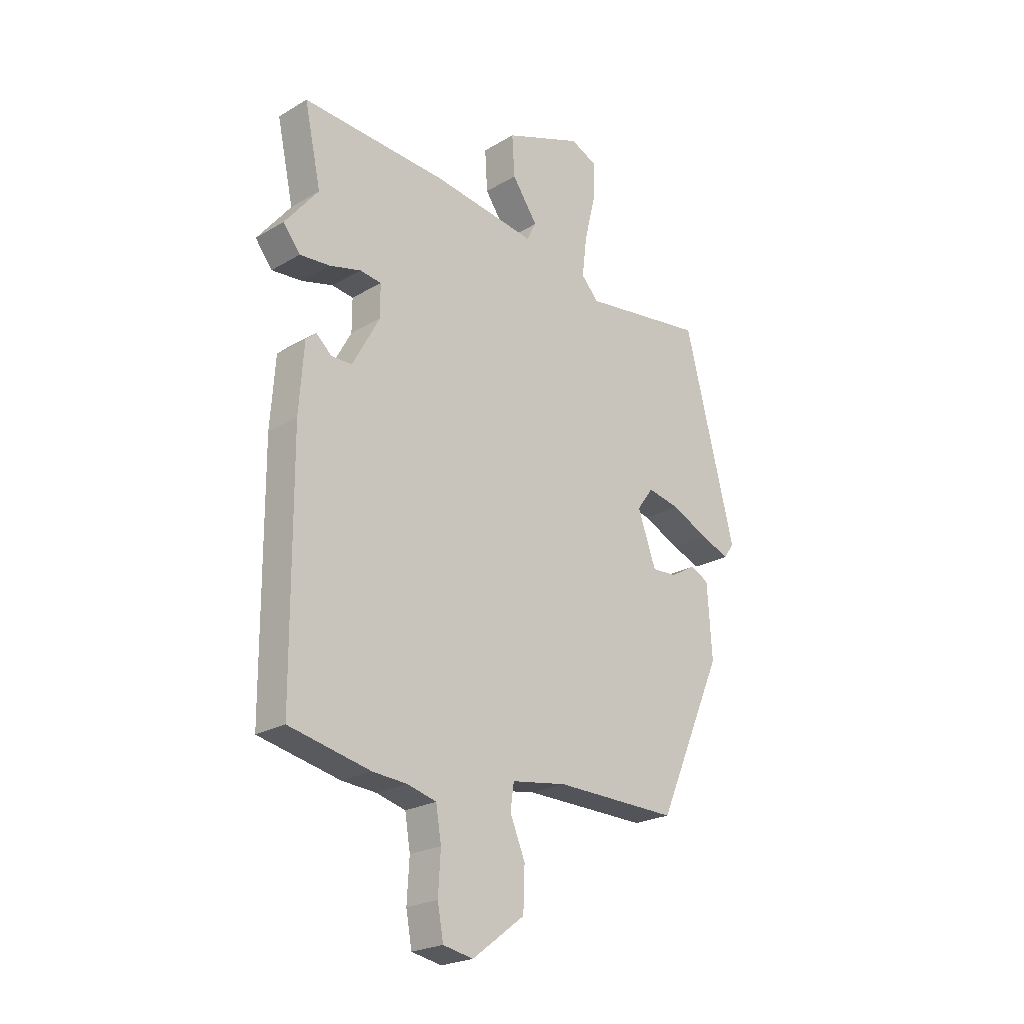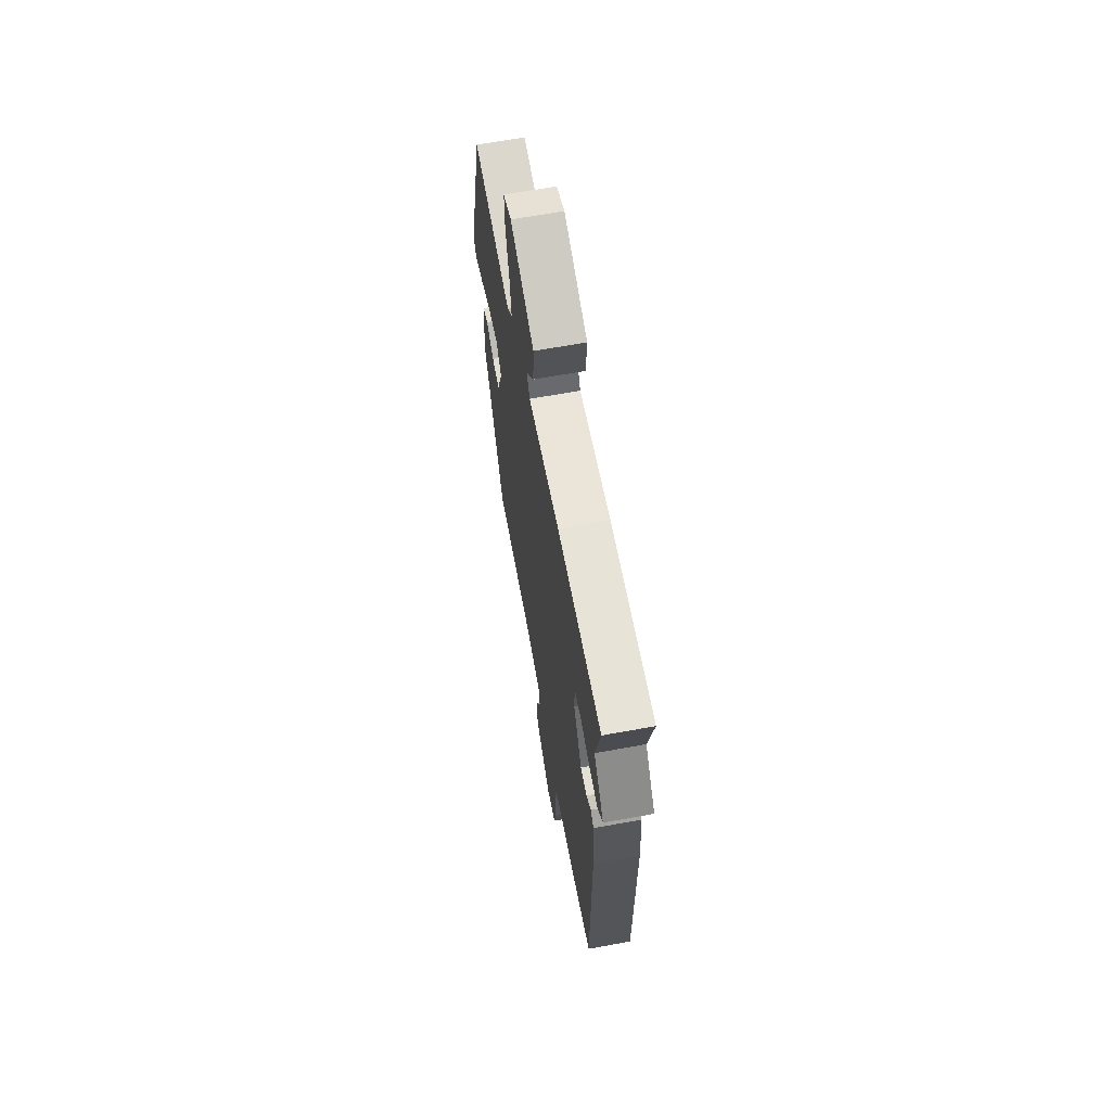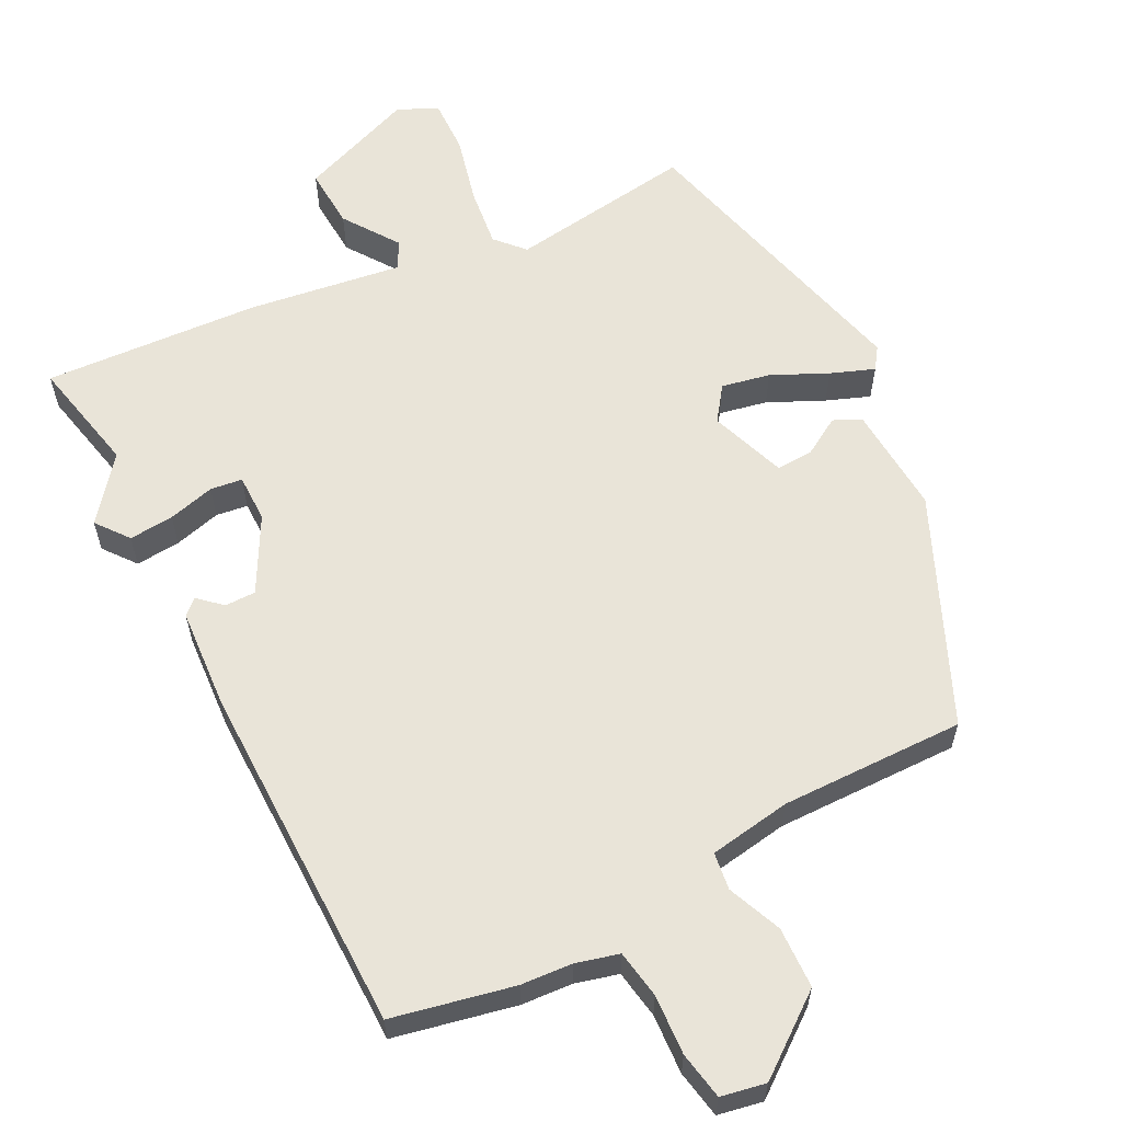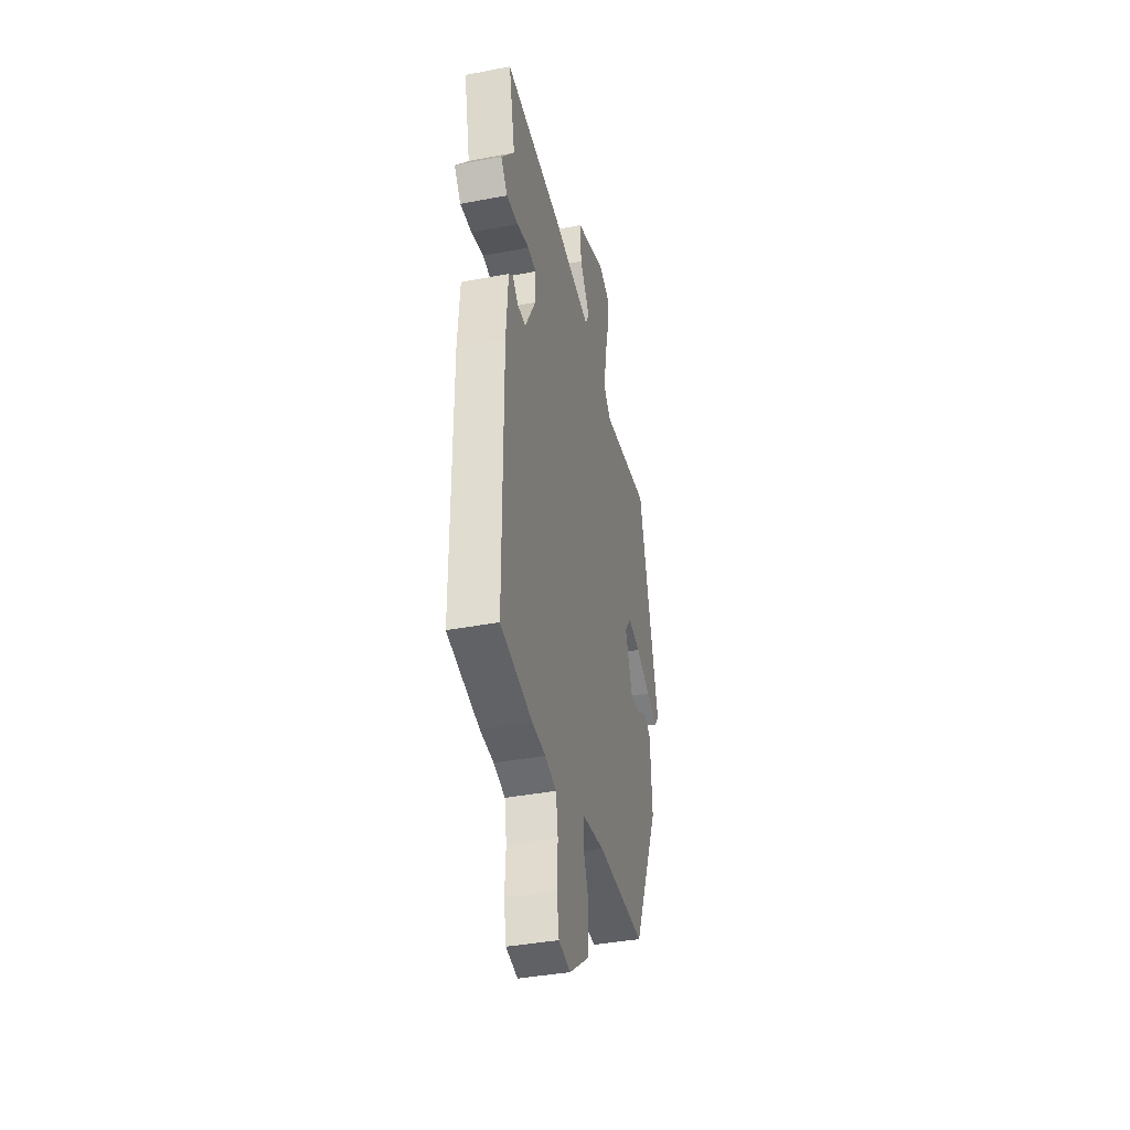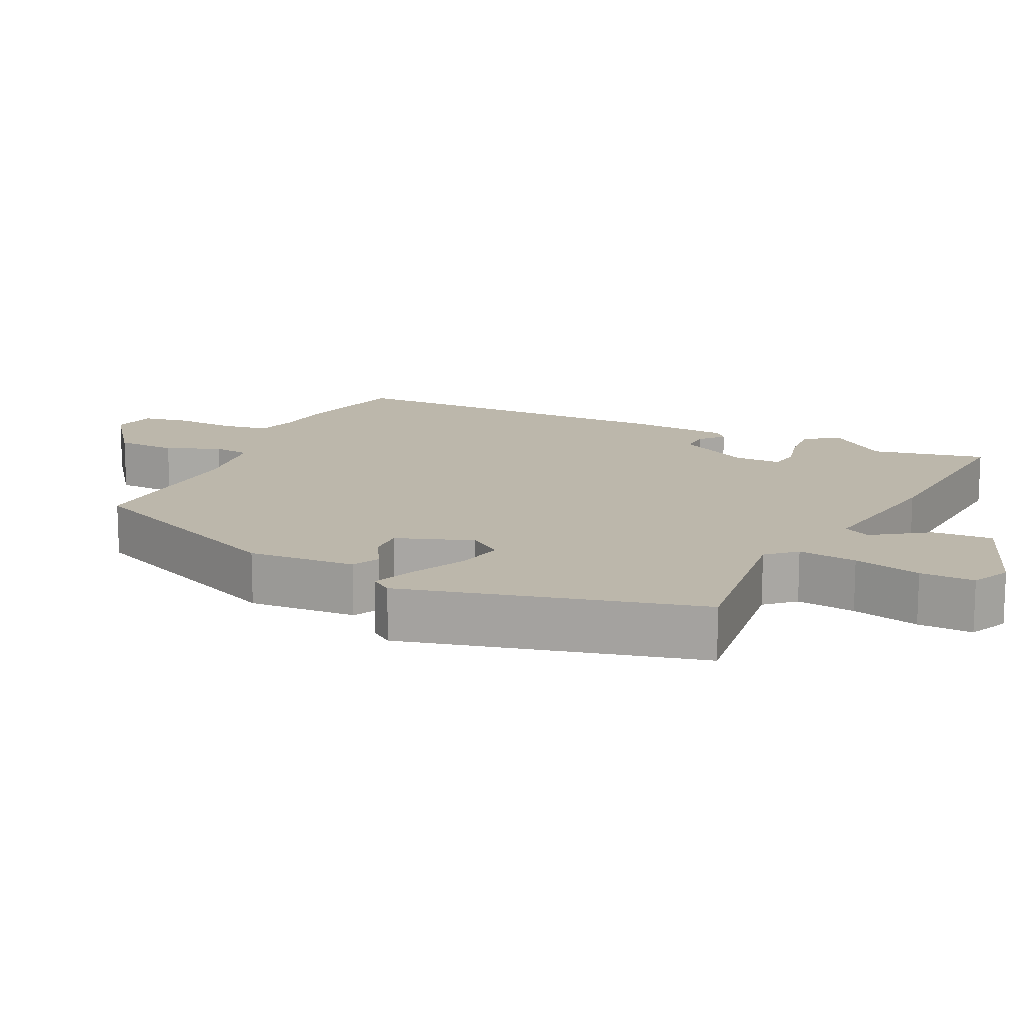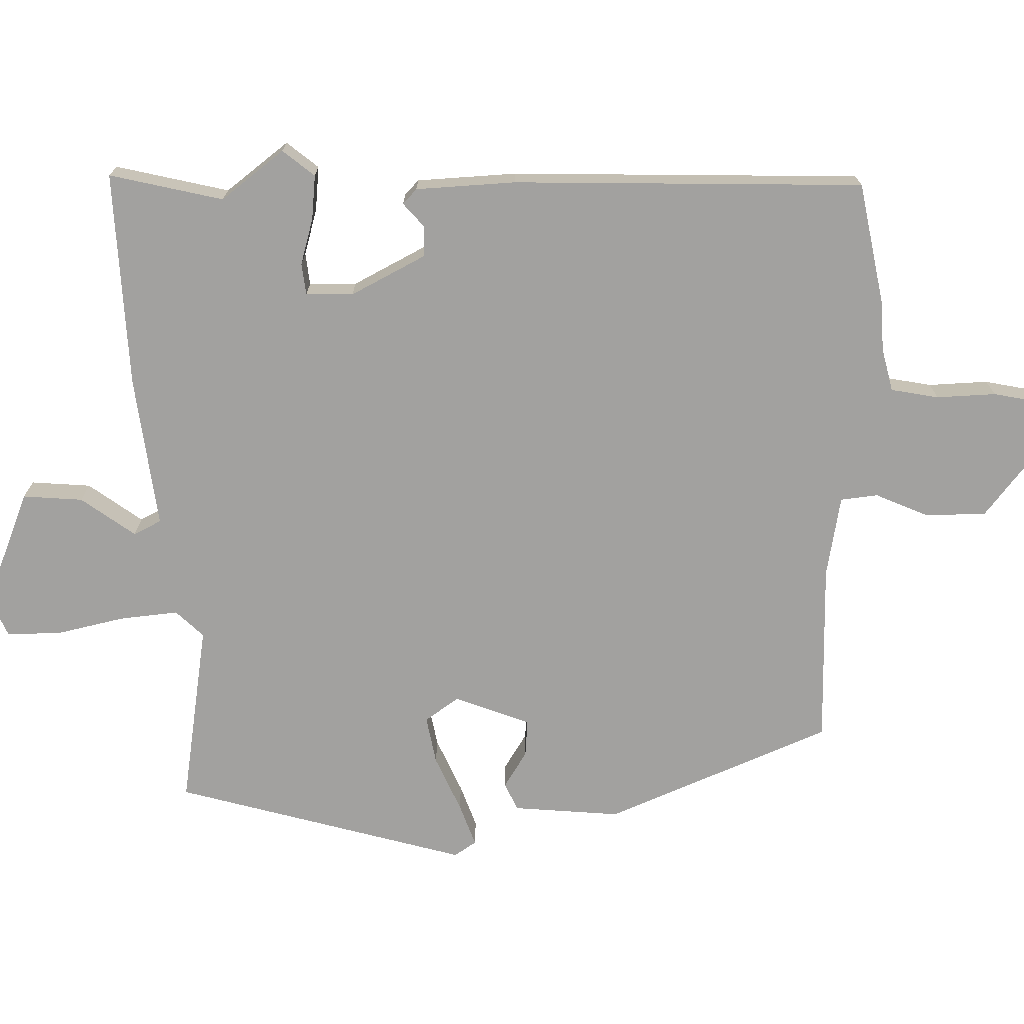
<metadata>
{"format":"obj","ext":"obj","renderer":"f3d","projection":"perspective","resolution":1024,"background":"white","views":[{"elev":-23.0,"azim":135.1,"up":"+Z"},{"elev":65.5,"azim":79.6,"up":"+Z"},{"elev":60.4,"azim":152.8,"up":"+Y"},{"elev":-39.2,"azim":103.4,"up":"+Z"},{"elev":14.4,"azim":-64.2,"up":"+Y"},{"elev":-72.2,"azim":89.9,"up":"+Y"}]}
</metadata>
<code>
v 0.501 0.07 -0.5
v 0.333 0.07 -0.536
v 0.262 0.07 -0.541
v 0.202 0.07 -0.557
v 0.191 0.07 -0.624
v 0.196 0.07 -0.707
v 0.184 0.07 -0.773
v 0.122 0.07 -0.785
v 0.014 0.07 -0.703
v 0.011 0.07 -0.618
v 0.042 0.07 -0.543
v 0.035 0.07 -0.491
v -0.079 0.07 -0.473
v -0.334 0.07 -0.477
v -0.471 0.07 -0.166
v -0.461 0.07 -0.016
v -0.423 0.07 0.003
v -0.371 0.07 -0.028
v -0.319 0.07 -0.031
v -0.281 0.07 0.075
v -0.315 0.07 0.122
v -0.382 0.07 0.108
v -0.459 0.07 0.072
v -0.519 0.07 0.049
v -0.54 0.07 0.079
v -0.435 0.07 0.49
v -0.179 0.07 0.455
v -0.143 0.07 0.494
v -0.153 0.07 0.576
v -0.176 0.07 0.67
v -0.178 0.07 0.746
v -0.123 0.07 0.771
v 0.038 0.07 0.71
v 0.033 0.07 0.626
v -0.02 0.07 0.55
v 0 0.07 0.512
v 0.213 0.07 0.543
v 0.513 0.07 0.562
v 0.479 0.07 0.403
v 0.548 0.07 0.317
v 0.513 0.07 0.272
v 0.451 0.07 0.277
v 0.386 0.07 0.294
v 0.342 0.07 0.288
v 0.342 0.07 0.222
v 0.398 0.07 0.119
v 0.441 0.07 0.119
v 0.473 0.07 0.148
v 0.494 0.07 0.129
v 0.504 0.07 -0.01
v 0.501 0 -0.5
v 0.333 0 -0.536
v 0.262 0 -0.541
v 0.202 0 -0.557
v 0.191 0 -0.624
v 0.196 0 -0.707
v 0.184 0 -0.773
v 0.122 0 -0.785
v 0.014 0 -0.703
v 0.011 0 -0.618
v 0.042 0 -0.543
v 0.035 0 -0.491
v -0.079 0 -0.473
v -0.334 0 -0.477
v -0.471 0 -0.166
v -0.461 0 -0.016
v -0.423 0 0.003
v -0.371 0 -0.028
v -0.319 0 -0.031
v -0.281 0 0.075
v -0.315 0 0.122
v -0.382 0 0.108
v -0.459 0 0.072
v -0.519 0 0.049
v -0.54 0 0.079
v -0.435 0 0.49
v -0.179 0 0.455
v -0.143 0 0.494
v -0.153 0 0.576
v -0.176 0 0.67
v -0.178 0 0.746
v -0.123 0 0.771
v 0.038 0 0.71
v 0.033 0 0.626
v -0.02 0 0.55
v 0 0 0.512
v 0.213 0 0.543
v 0.513 0 0.562
v 0.479 0 0.403
v 0.548 0 0.317
v 0.513 0 0.272
v 0.451 0 0.277
v 0.386 0 0.294
v 0.342 0 0.288
v 0.342 0 0.222
v 0.398 0 0.119
v 0.441 0 0.119
v 0.473 0 0.148
v 0.494 0 0.129
v 0.504 0 -0.01
f 1 2 3
f 50 1 3
f 49 50 3
f 48 49 3
f 47 48 3
f 46 47 3 4
f 45 46 4
f 44 45 4
f 41 42 43
f 40 41 43
f 39 40 43
f 39 43 44
f 38 39 44
f 37 38 44
f 36 37 44
f 33 34 35
f 32 33 35
f 31 32 35
f 30 31 35
f 29 30 35
f 28 29 35 36
f 36 44 4
f 28 36 4
f 27 28 4
f 25 26 27
f 24 25 27
f 23 24 27
f 22 23 27
f 16 17 18
f 15 16 18
f 14 15 18
f 13 14 18
f 12 13 18 19
f 9 10 11
f 8 9 11
f 7 8 11
f 6 7 11
f 5 6 11
f 5 11 12
f 12 19 20
f 5 12 20
f 4 5 20
f 21 22 27
f 4 20 21 27
f 53 52 51
f 53 51 100
f 53 100 99
f 53 99 98
f 53 98 97
f 54 53 97 96
f 54 96 95
f 54 95 94
f 93 92 91
f 93 91 90
f 93 90 89
f 94 93 89
f 94 89 88
f 94 88 87
f 94 87 86
f 85 84 83
f 85 83 82
f 85 82 81
f 85 81 80
f 85 80 79
f 86 85 79 78
f 54 94 86
f 54 86 78
f 54 78 77
f 77 76 75
f 77 75 74
f 77 74 73
f 77 73 72
f 68 67 66
f 68 66 65
f 68 65 64
f 68 64 63
f 69 68 63 62
f 61 60 59
f 61 59 58
f 61 58 57
f 61 57 56
f 61 56 55
f 62 61 55
f 70 69 62
f 70 62 55
f 70 55 54
f 77 72 71
f 77 71 70 54
f 1 51 52 2
f 2 52 53 3
f 3 53 54 4
f 4 54 55 5
f 5 55 56 6
f 6 56 57 7
f 7 57 58 8
f 8 58 59 9
f 9 59 60 10
f 10 60 61 11
f 11 61 62 12
f 12 62 63 13
f 13 63 64 14
f 14 64 65 15
f 15 65 66 16
f 16 66 67 17
f 17 67 68 18
f 18 68 69 19
f 19 69 70 20
f 20 70 71 21
f 21 71 72 22
f 22 72 73 23
f 23 73 74 24
f 24 74 75 25
f 25 75 76 26
f 26 76 77 27
f 27 77 78 28
f 28 78 79 29
f 29 79 80 30
f 30 80 81 31
f 31 81 82 32
f 32 82 83 33
f 33 83 84 34
f 34 84 85 35
f 35 85 86 36
f 36 86 87 37
f 37 87 88 38
f 38 88 89 39
f 39 89 90 40
f 40 90 91 41
f 41 91 92 42
f 42 92 93 43
f 43 93 94 44
f 44 94 95 45
f 45 95 96 46
f 46 96 97 47
f 47 97 98 48
f 48 98 99 49
f 49 99 100 50
f 50 100 51 1

</code>
